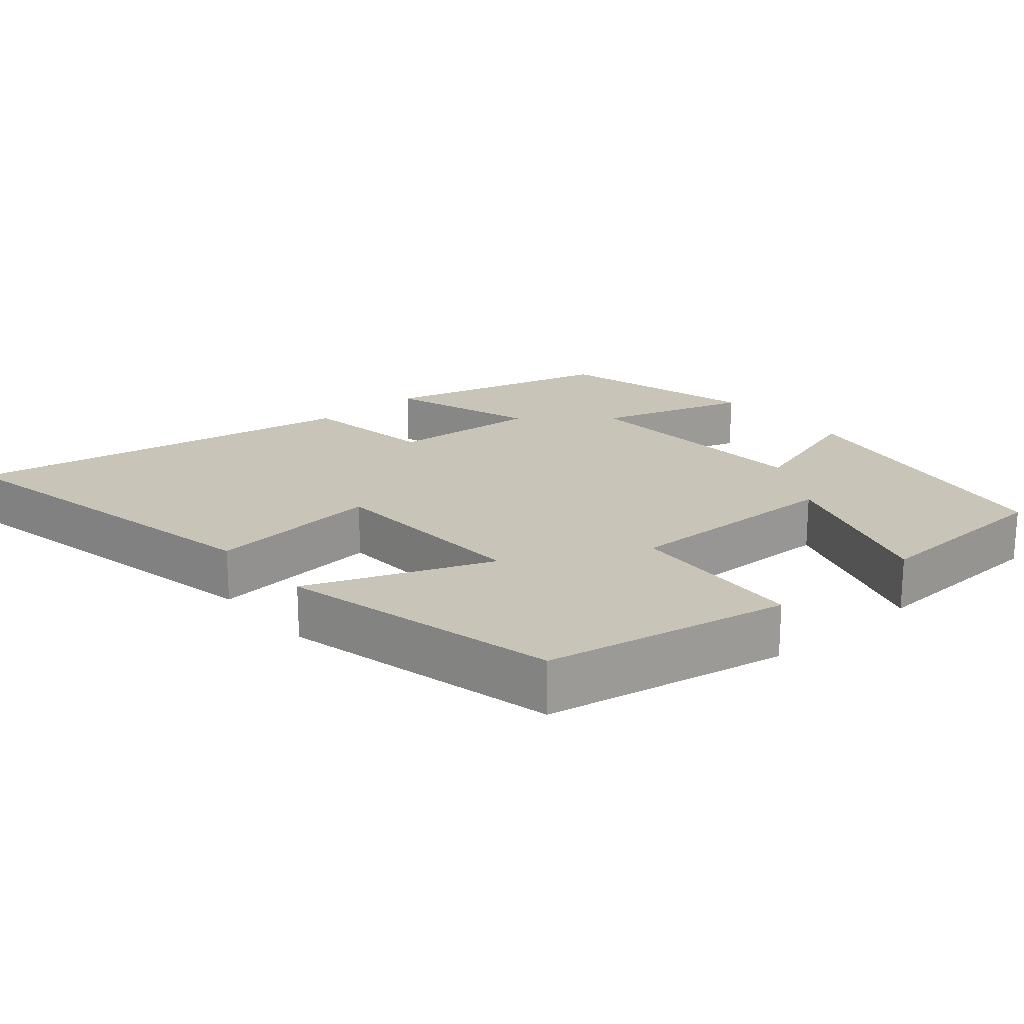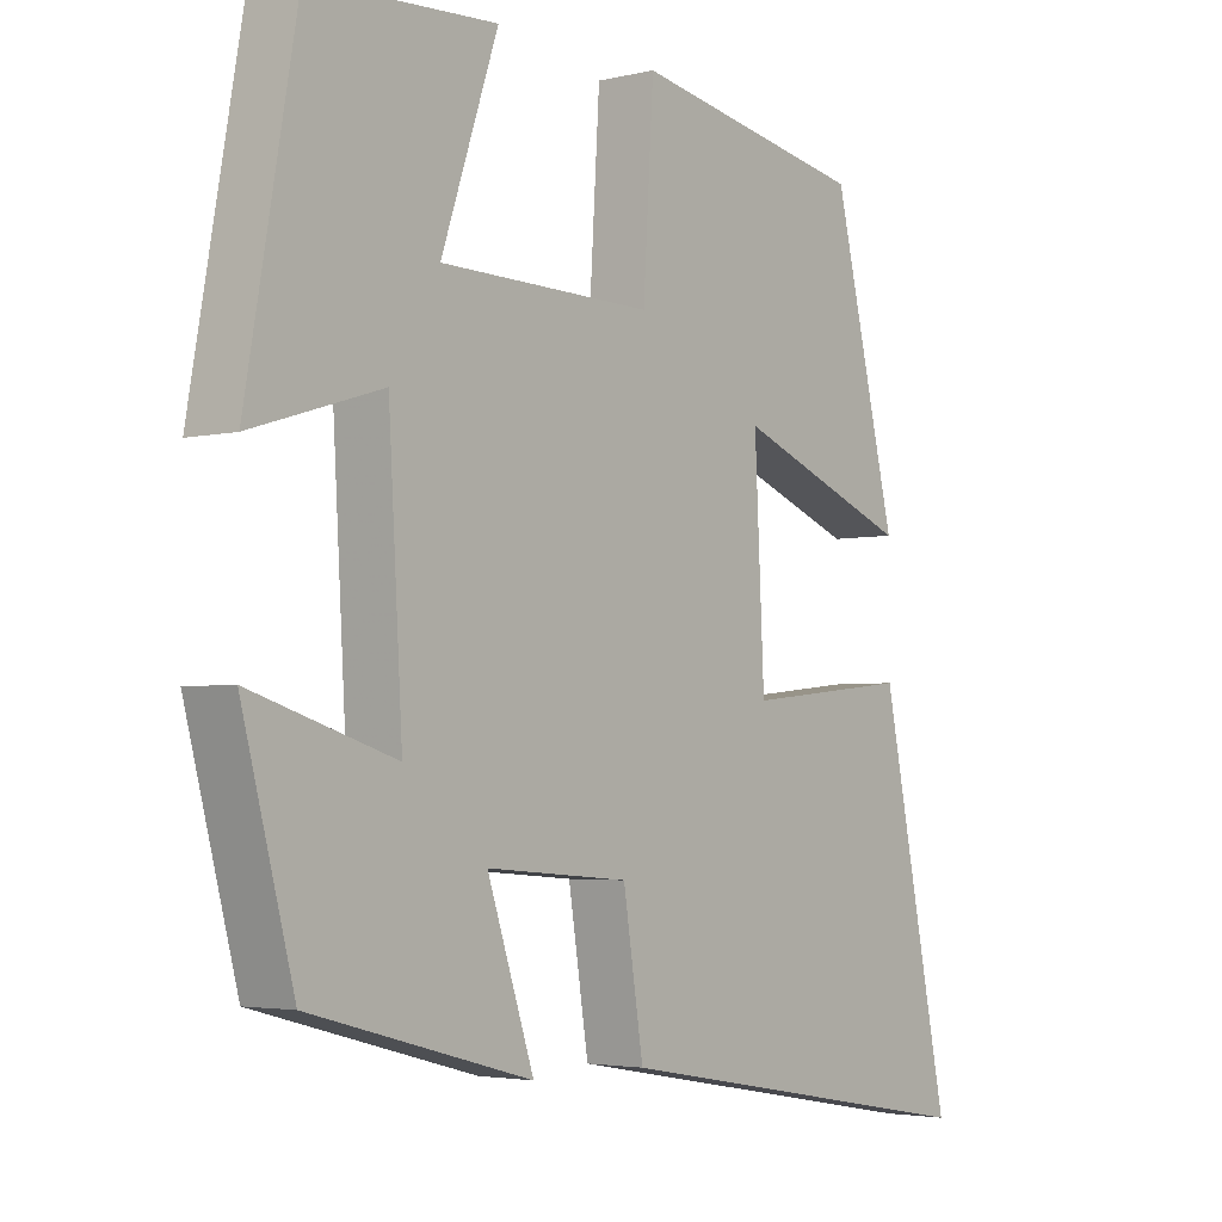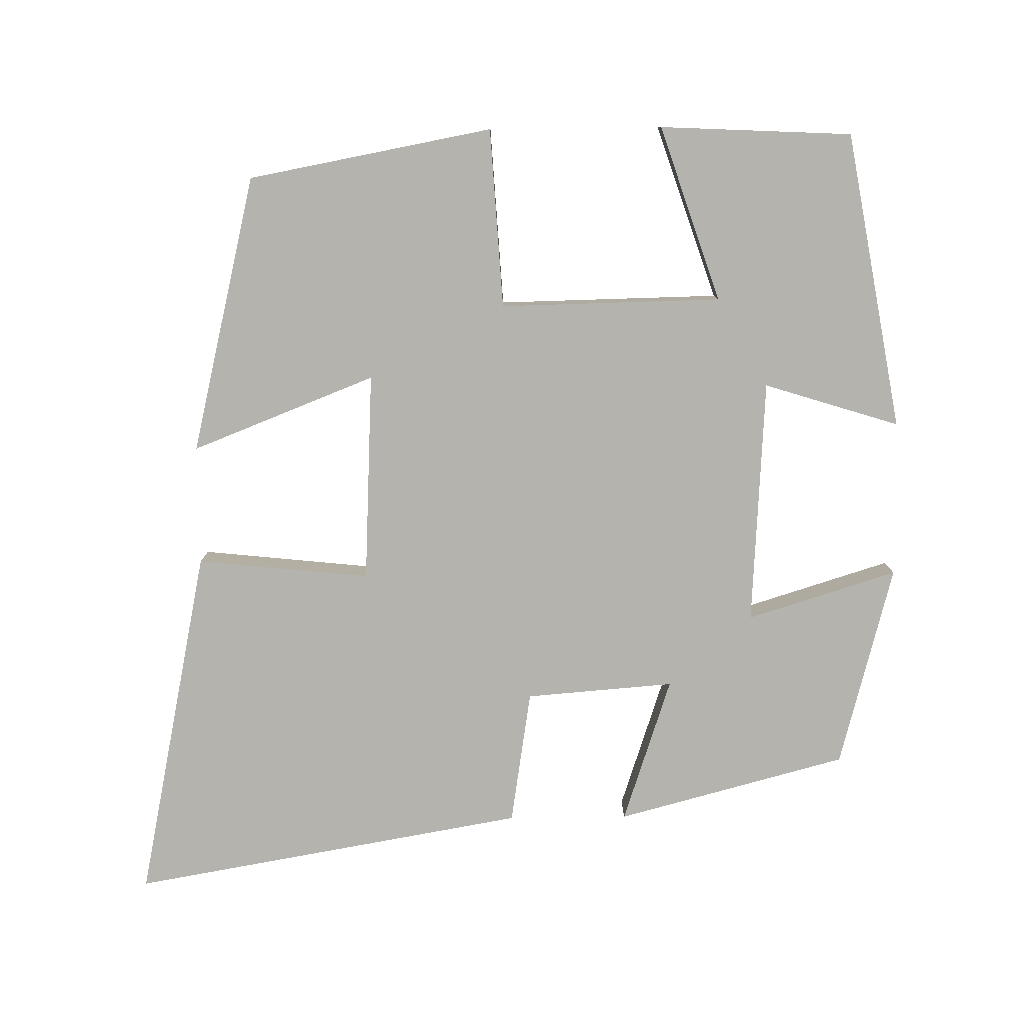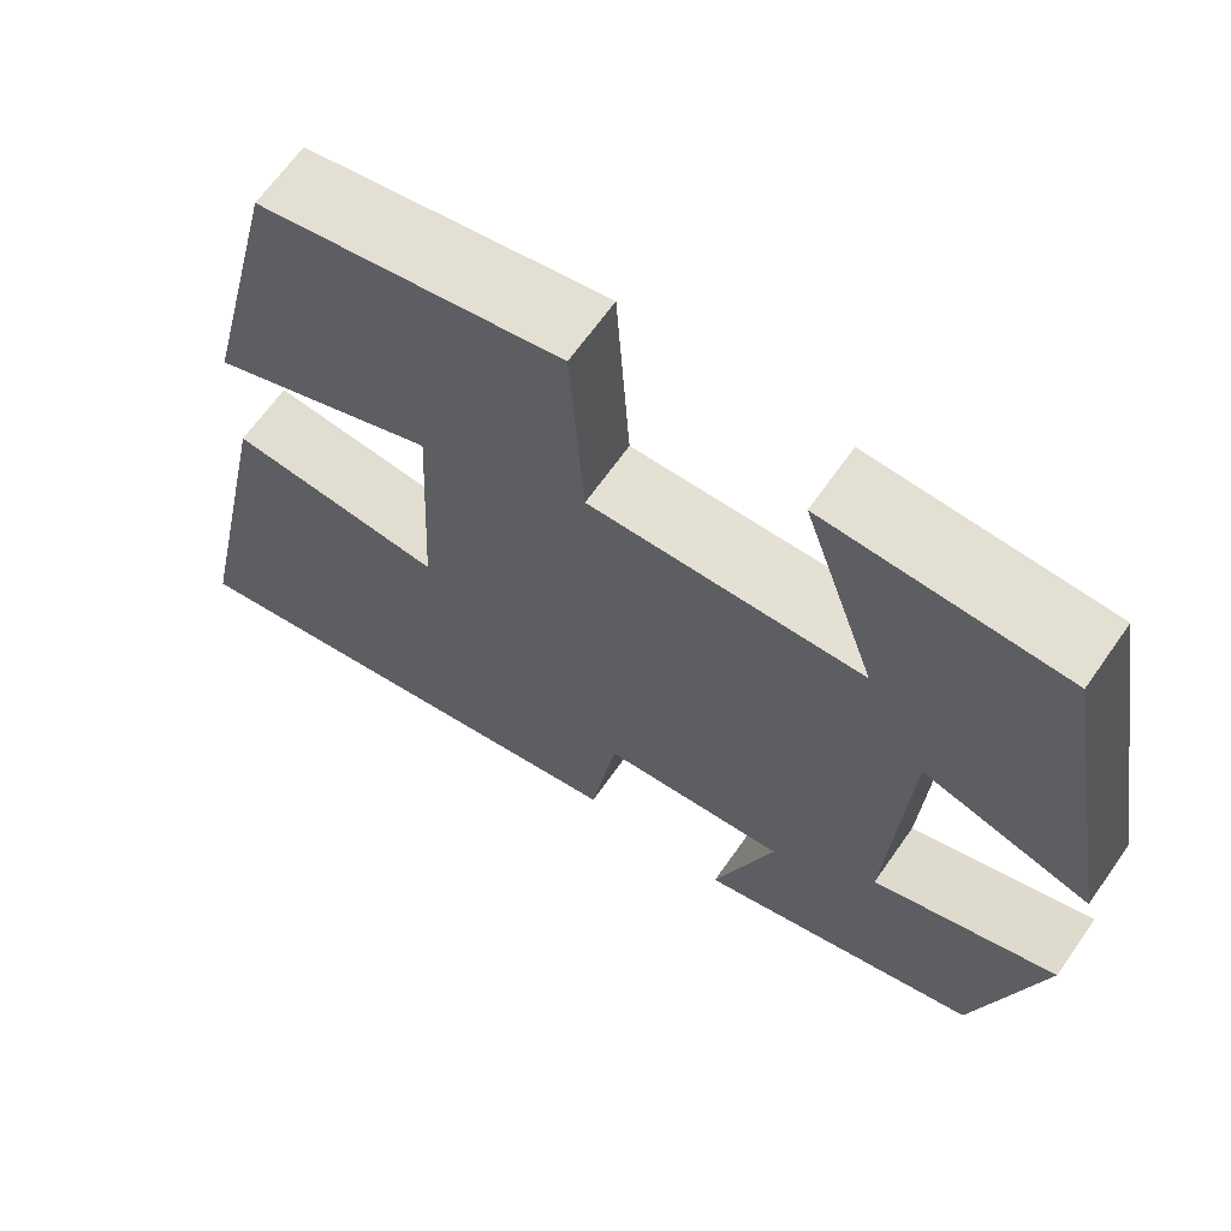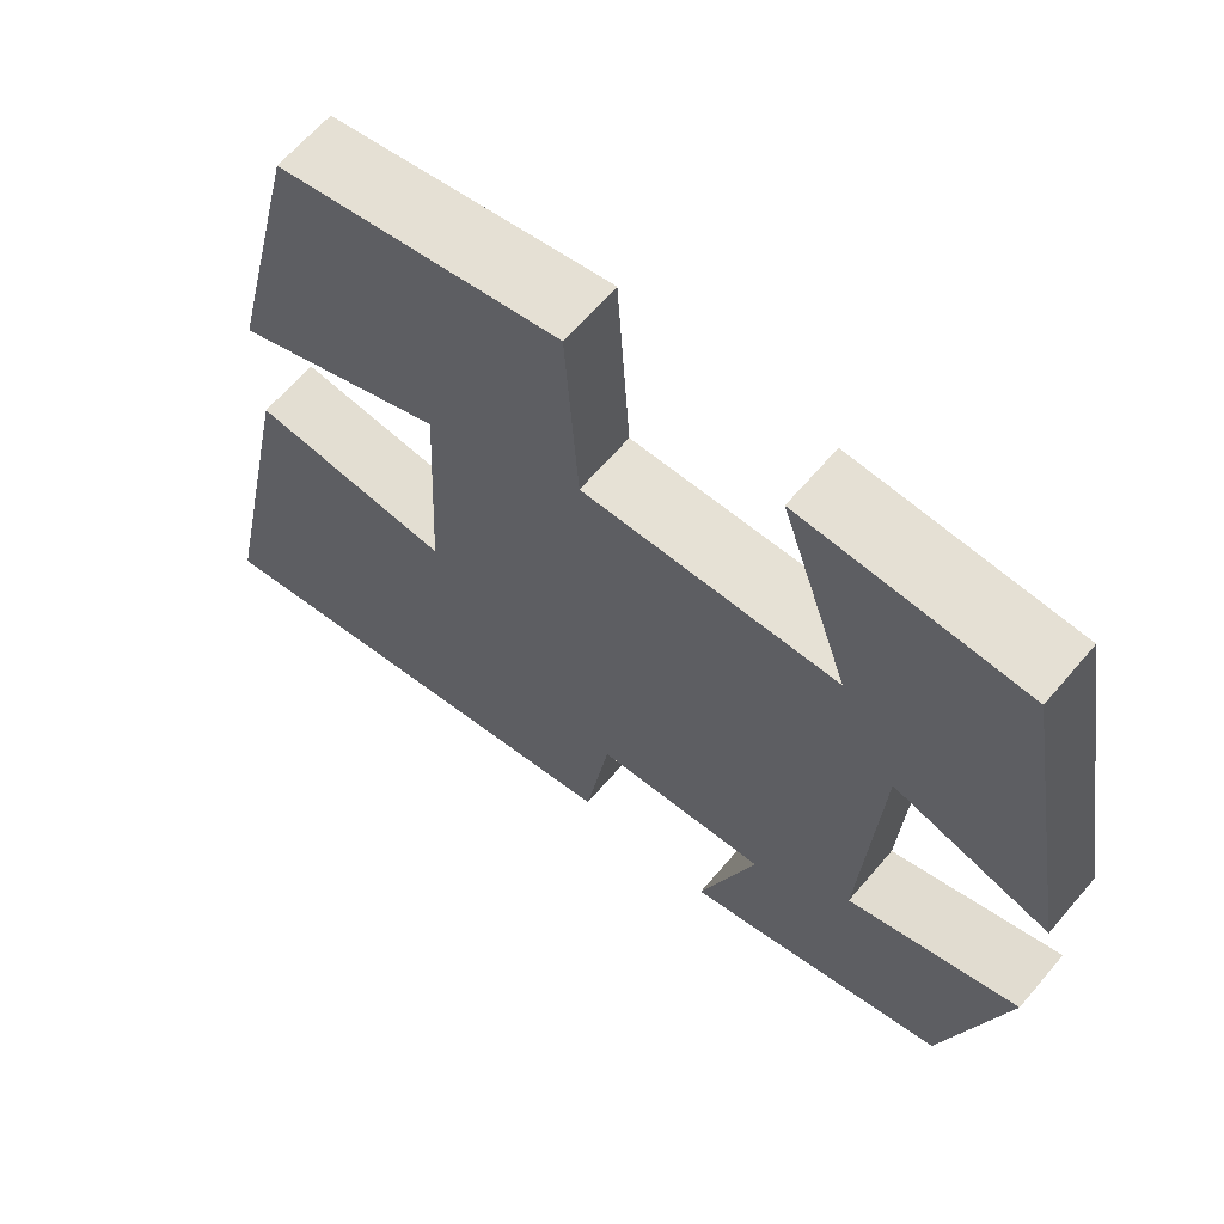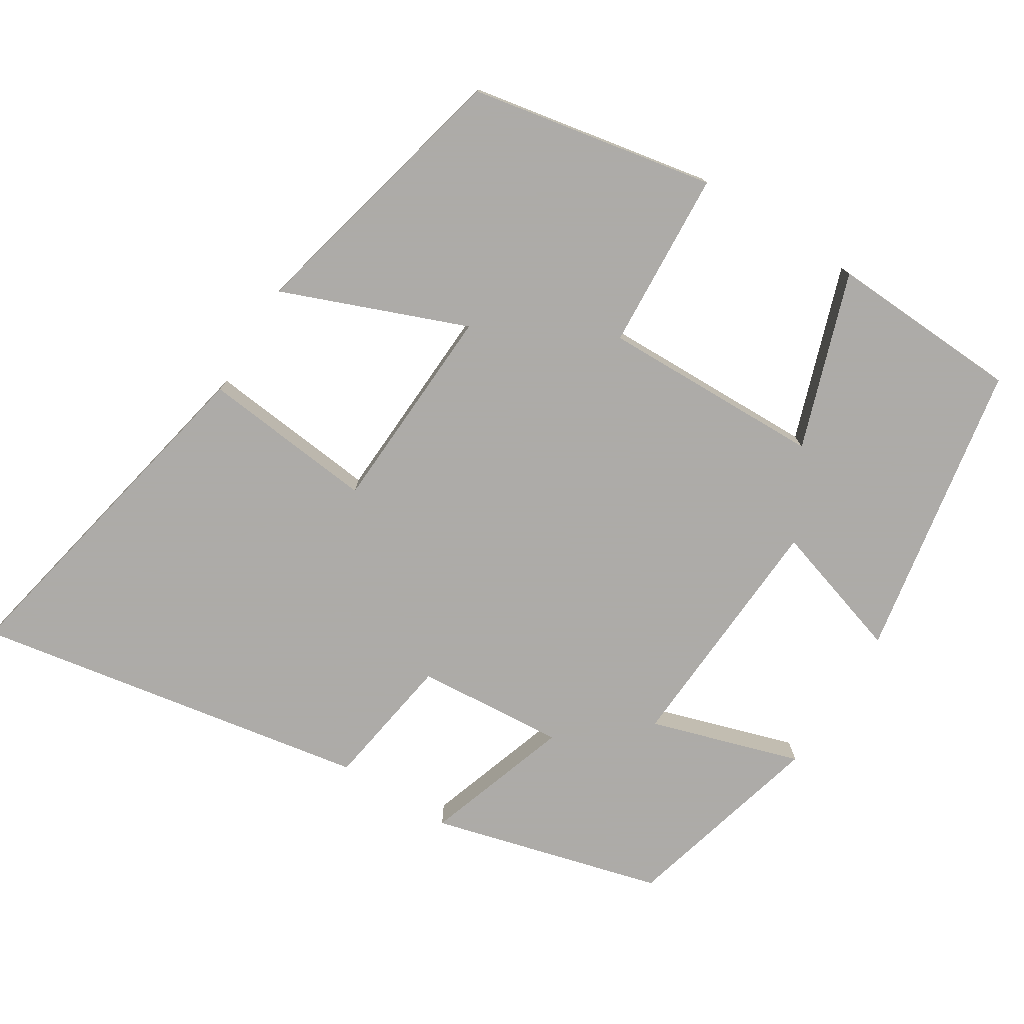
<metadata>
{"format":"obj","ext":"obj","renderer":"f3d","projection":"perspective","resolution":1024,"background":"white","views":[{"elev":20.2,"azim":-40.5,"up":"+Y"},{"elev":-3.4,"azim":128.8,"up":"+Z"},{"elev":-79.9,"azim":0.7,"up":"+Y"},{"elev":65.9,"azim":35.0,"up":"+Z"},{"elev":64.5,"azim":40.4,"up":"+Z"},{"elev":-76.5,"azim":-32.0,"up":"+Y"}]}
</metadata>
<code>
v 0.428 0.07 0.487
v 0.5 0.07 0.079
v 0.314 0.07 0.137
v 0.294 0.07 -0.201
v 0.5 0.07 -0.137
v 0.426 0.07 -0.416
v 0.11 0.07 -0.5
v 0.177 0.07 -0.299
v -0.027 0.07 -0.315
v -0.056 0.07 -0.5
v -0.6 0.07 -0.595
v -0.5 0.07 -0.108
v -0.262 0.07 -0.133
v -0.248 0.07 0.155
v -0.5 0.07 0.056
v -0.409 0.07 0.437
v -0.074 0.07 0.5
v -0.059 0.07 0.254
v 0.245 0.07 0.26
v 0.164 0.07 0.5
v 0.428 0 0.487
v 0.5 0 0.079
v 0.314 0 0.137
v 0.294 0 -0.201
v 0.5 0 -0.137
v 0.426 0 -0.416
v 0.11 0 -0.5
v 0.177 0 -0.299
v -0.027 0 -0.315
v -0.056 0 -0.5
v -0.6 0 -0.595
v -0.5 0 -0.108
v -0.262 0 -0.133
v -0.248 0 0.155
v -0.5 0 0.056
v -0.409 0 0.437
v -0.074 0 0.5
v -0.059 0 0.254
v 0.245 0 0.26
v 0.164 0 0.5
f 1 2 3
f 20 1 3
f 19 20 3
f 18 19 3 4
f 16 17 18
f 15 16 18
f 14 15 18
f 13 14 18 4
f 11 12 13
f 10 11 13
f 9 10 13
f 8 9 13 4
f 6 7 8
f 5 6 8
f 4 5 8
f 23 22 21
f 23 21 40
f 23 40 39
f 24 23 39 38
f 38 37 36
f 38 36 35
f 38 35 34
f 24 38 34 33
f 33 32 31
f 33 31 30
f 33 30 29
f 24 33 29 28
f 28 27 26
f 28 26 25
f 28 25 24
f 1 21 22 2
f 2 22 23 3
f 3 23 24 4
f 4 24 25 5
f 5 25 26 6
f 6 26 27 7
f 7 27 28 8
f 8 28 29 9
f 9 29 30 10
f 10 30 31 11
f 11 31 32 12
f 12 32 33 13
f 13 33 34 14
f 14 34 35 15
f 15 35 36 16
f 16 36 37 17
f 17 37 38 18
f 18 38 39 19
f 19 39 40 20
f 20 40 21 1

</code>
